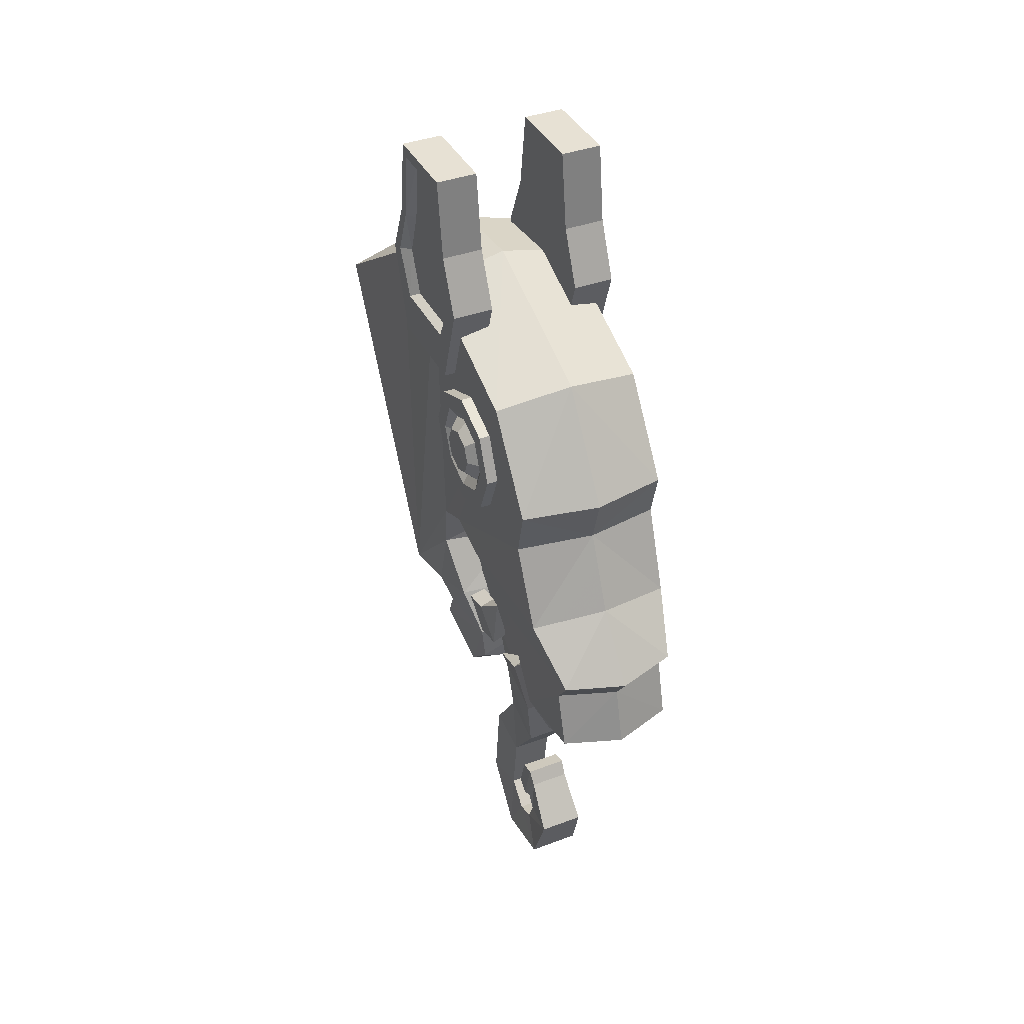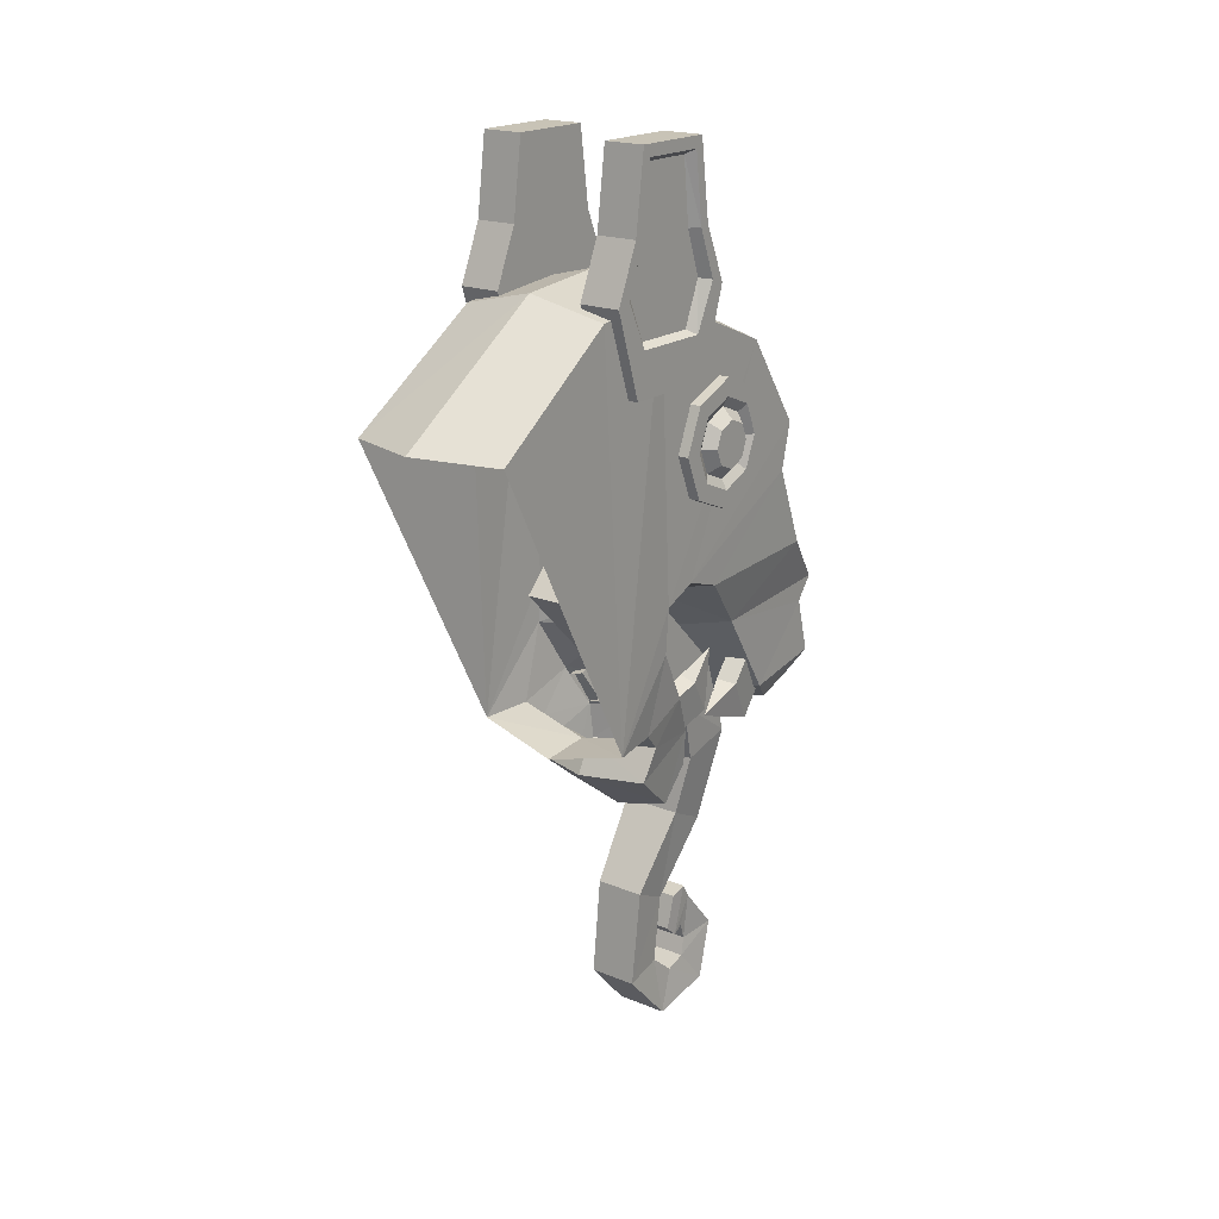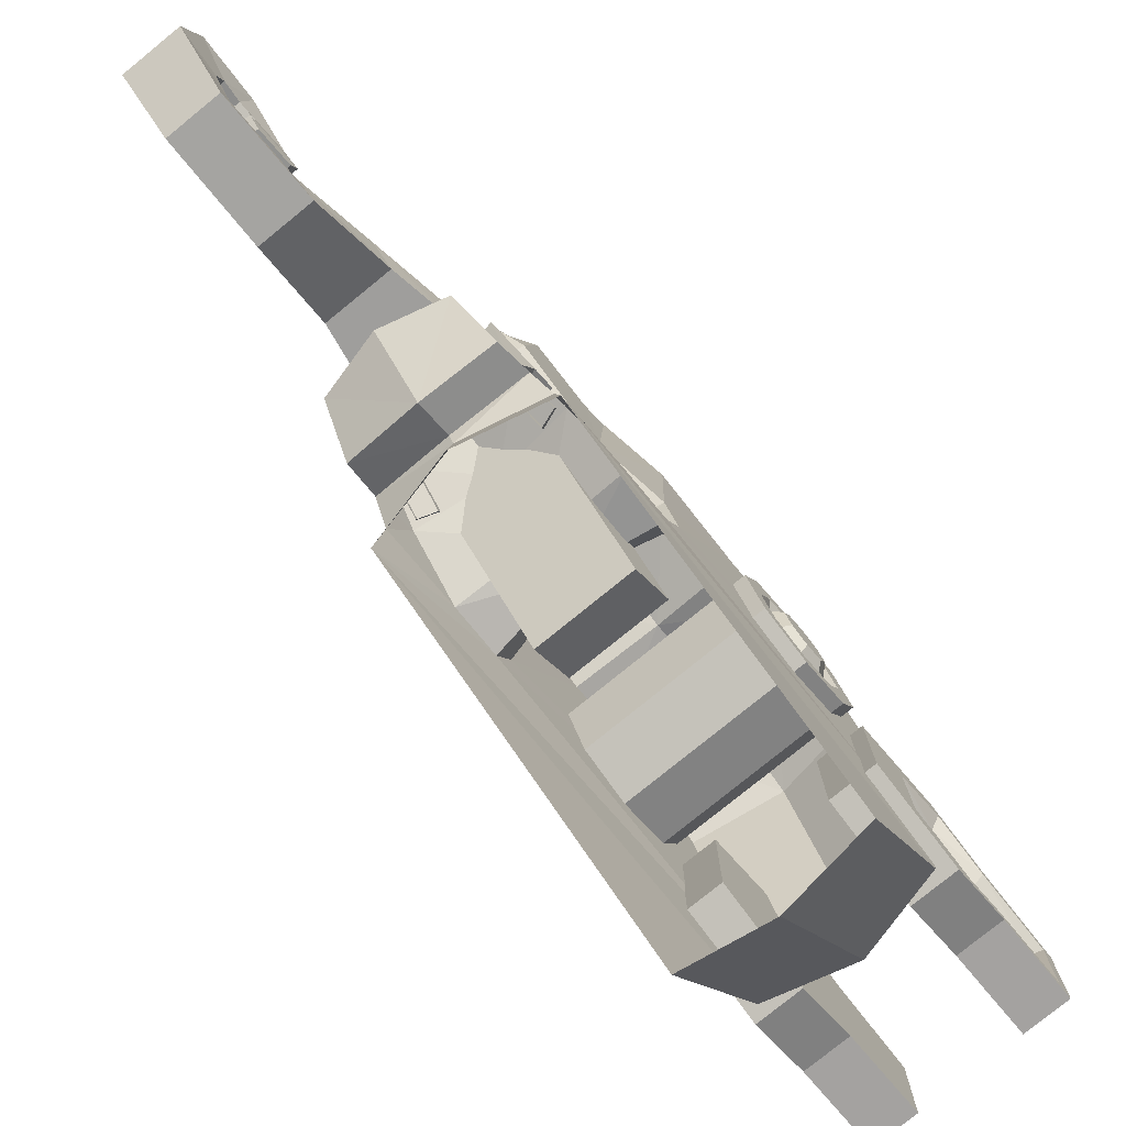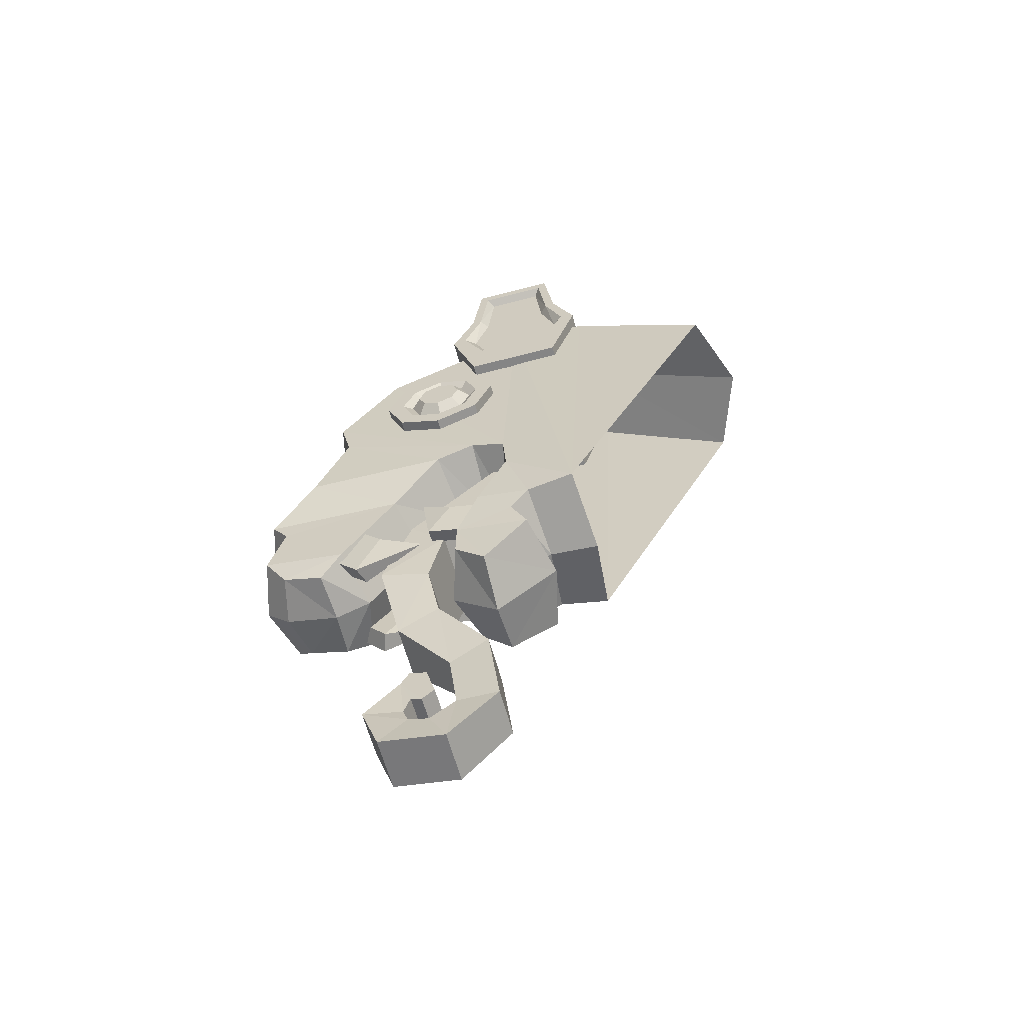
<metadata>
{"format":"obj","ext":"obj","renderer":"f3d","projection":"perspective","resolution":1024,"background":"white","views":[{"elev":39.4,"azim":-24.9,"up":"+Y"},{"elev":19.5,"azim":-142.8,"up":"+Y"},{"elev":-78.3,"azim":39.1,"up":"+Z"},{"elev":-61.8,"azim":105.0,"up":"+Y"}]}
</metadata>
<code>
v 13.87 371.7 693.7
v 12.85 363.7 699.1
v 12.81 379.6 708.7
v 10.32 372.8 693.6
v 9.297 364.9 699
v 14.03 373.7 701.5
v 13.01 365.8 706.9
v 9.458 366.9 706.8
v 10.48 374.9 701.4
v 12.66 375 725.4
v 11.44 365 731
v 11.59 363.2 708.9
v 8.427 375.7 724.1
v 7.215 365.7 729.7
v 12.94 367.8 719
v 11.72 357.8 724.6
v 7.495 358.5 723.3
v 8.707 368.5 717.8
v -13.87 371.7 693.7
v -12.85 363.7 699.1
v -12.81 379.6 708.7
v -10.32 372.8 693.6
v -9.297 364.9 699
v -14.03 373.7 701.5
v -13.01 365.8 706.9
v -9.458 366.9 706.8
v -10.48 374.9 701.4
v -12.66 375 725.4
v -11.44 365 731
v -11.59 363.2 708.9
v -8.427 375.7 724.1
v -7.215 365.7 729.7
v -12.94 367.8 719
v -11.72 357.8 724.6
v -7.495 358.5 723.3
v -8.707 368.5 717.8
v -9.786 395.9 674.9
v -9.786 366.7 703.9
v -9.786 404.3 683.4
v -9.786 375.1 712.4
v 9.786 404.3 683.4
v 9.786 375.1 712.4
v 9.786 395.9 674.9
v 9.786 366.7 703.9
v 8.982 352.9 707.5
v -8.982 352.9 707.5
v 9.539 356.3 718.9
v -9.539 356.3 718.9
v 6.763 339.9 705.2
v -6.763 339.9 705.2
v 6.135 335.2 714.7
v -6.135 335.2 714.7
v 5.589 324 693.6
v -5.589 324 693.6
v 4.597 319.5 702.6
v -4.597 319.5 702.6
v 5.435 302.8 691
v -5.435 302.8 691
v 4.511 304.4 700.7
v -4.511 304.4 700.7
v 5.844 290.9 702.1
v -5.844 290.9 702.1
v 4.736 299.7 706.4
v -4.736 299.7 706.4
v 5.895 293.6 716.9
v -5.895 293.6 716.9
v 4.679 301.1 711.1
v -4.679 301.1 711.1
v 5.163 306 721.3
v -5.163 306 721.3
v 4.282 305.1 712.4
v -4.282 305.1 712.4
v 4.572 315.5 713.5
v -4.572 315.5 713.5
v 4.53 308.9 710.9
v -4.53 308.9 710.9
v 4.72 318.8 711.6
v -4.72 318.8 711.6
v 4.72 307.7 708.3
v -4.72 307.7 708.3
v 4.658 317.7 707.7
v -4.658 317.7 707.7
v 4.658 310.2 705.6
v -4.658 310.2 705.6
v 20.46 430.7 708.2
v 20.46 432.2 704.5
v 20.46 430.7 700.8
v 20.46 427 699.2
v 20.46 423.3 700.8
v 20.46 421.7 704.5
v 20.46 423.3 708.2
v 20.46 427 709.7
v -20.46 430.7 708.2
v -20.46 432.2 704.5
v -20.46 430.7 700.8
v -20.46 427 699.2
v -20.46 423.3 700.8
v -20.46 421.7 704.5
v -20.46 423.3 708.2
v -20.46 427 709.7
v 20.46 427 704.5
v -20.46 427 704.5
v 18.08 432.4 709.9
v 18.08 434.7 704.5
v -18.08 434.7 704.5
v -18.08 432.4 709.9
v 18.08 432.4 699
v -18.08 432.4 699
v 18.08 427 696.8
v -18.08 427 696.8
v 18.08 421.5 699
v -18.08 421.5 699
v 18.08 419.3 704.5
v -18.08 419.3 704.5
v 18.08 421.5 709.9
v -18.08 421.5 709.9
v 18.08 427 712.2
v -18.08 427 712.2
v 19.37 434 711.5
v 19.37 436.9 704.5
v -19.37 436.9 704.5
v -19.37 434 711.5
v 19.37 434 697.4
v -19.37 434 697.4
v 19.37 427 694.5
v -19.37 427 694.5
v 19.37 419.9 697.4
v -19.37 419.9 697.4
v 19.37 417 704.5
v -19.37 417 704.5
v 19.37 419.9 711.5
v -19.37 419.9 711.5
v 19.37 427 714.4
v -19.37 427 714.4
v 19.37 436.9 714.4
v 19.37 441 704.5
v -19.37 441 704.5
v -19.37 436.9 714.4
v 19.37 436.9 694.6
v -19.37 436.9 694.6
v 19.37 427 690.5
v -19.37 427 690.5
v 19.37 417.1 694.6
v -19.37 417.1 694.6
v 19.37 413 704.5
v -19.37 413 704.5
v 19.37 417.1 714.4
v -19.37 417.1 714.4
v 19.37 427 718.5
v -19.37 427 718.5
v -19.41 441.9 673.3
v -19.41 441.9 695.3
v -19.41 490.7 674.8
v -19.41 490.7 693.8
v -10.23 490.7 674.8
v -10.23 490.7 693.8
v -10.23 441.9 673.3
v -10.23 441.9 695.3
v -10.23 460.9 667.2
v -19.41 460.9 667.2
v -19.41 460.9 701.5
v -10.23 460.9 701.5
v -19.41 473.3 696.1
v -19.41 473.3 672.5
v -10.23 473.3 672.5
v -10.23 473.3 696.1
v -19.41 462 670.5
v -19.41 462 698.2
v -19.41 472.9 693.9
v -19.41 472.9 674.8
v -19.41 451.7 675.4
v -19.41 451.7 693.2
v -19.41 488.2 692
v -19.41 488.2 676.7
v -17.49 462.5 673
v -17.49 462.5 695.7
v -17.49 472.7 692.2
v -17.49 472.7 676.5
v -17.49 452.8 677
v -17.49 452.8 691.6
v -17.49 487.1 690.6
v -17.49 487.1 678
v 19.41 441.9 673.3
v 19.41 441.9 695.3
v 19.41 490.7 674.8
v 19.41 490.7 693.8
v 10.23 490.7 674.8
v 10.23 490.7 693.8
v 10.23 441.9 673.3
v 10.23 441.9 695.3
v 10.23 460.9 667.2
v 19.41 460.9 667.2
v 19.41 460.9 701.5
v 10.23 460.9 701.5
v 19.41 473.3 696.1
v 19.41 473.3 672.5
v 10.23 473.3 672.5
v 10.23 473.3 696.1
v 19.41 462 670.5
v 19.41 462 698.2
v 19.41 472.9 693.9
v 19.41 472.9 674.8
v 19.41 451.7 675.4
v 19.41 451.7 693.2
v 19.41 488.2 692
v 19.41 488.2 676.7
v 17.49 462.5 673
v 17.49 462.5 695.7
v 17.49 472.7 692.2
v 17.49 472.7 676.5
v 17.49 452.8 677
v 17.49 452.8 691.6
v 17.49 487.1 690.6
v 17.49 487.1 678
v 18.02 368.1 670.5
v 18 437 634.6
v 16.92 458.2 665.9
v 16.92 459.9 684.3
v 16.34 368.5 681.6
v 16.92 446.1 718.1
v 16.88 385.2 686.9
v 16.92 395.3 687.7
v 16.89 398.6 695.6
v 16.92 425.7 731.9
v 15.15 364.2 686.1
v 15.38 372.9 694.2
v 16.74 395.6 704.6
v 16.51 397.2 737
v 16.88 415.2 729.4
v 13.44 383.5 716.1
v 13.25 385.7 747.7
v 14.63 357.2 682.4
v 13.03 363.1 699.8
v 12.62 348.2 693.1
v 12.38 355.2 700.1
v 13.11 364.5 728.4
v 13.11 367.8 747.4
v 10.71 359.8 733.8
v 10.71 362.9 743.2
v 13.16 380.5 743.9
v -18.02 368.1 670.5
v -18 437 634.6
v -16.92 458.2 665.9
v -16.92 459.9 684.3
v -16.34 368.5 681.6
v -16.92 446.1 718.1
v -16.88 385.2 686.9
v -16.92 395.3 687.7
v -16.89 398.6 695.6
v -16.92 425.7 731.9
v -15.15 364.2 686.1
v -15.38 372.9 694.2
v -16.74 395.6 704.6
v -16.51 397.2 737
v -16.88 415.2 729.4
v -13.44 383.5 716.1
v -13.25 385.7 747.7
v -14.63 357.2 682.4
v -13.03 363.1 699.8
v -12.62 348.2 693.1
v -12.38 355.2 700.1
v -13.11 364.5 728.4
v -13.11 367.8 747.4
v -10.71 359.8 733.8
v -10.71 362.9 743.2
v -13.16 380.5 743.9
v 0 363.6 668.9
v 0 364.7 680.1
v 3e-06 363.6 682.6
v 6e-06 356.5 679
v 3e-06 344.9 693.2
v 0 353.7 703.9
v 0 364.3 703.9
v 0 375.1 698
v 0 386.2 691
v -1e-06 393.1 690.7
v -1e-06 394.5 695.8
v 0 392 702.3
v 0 380.8 712.7
v 0 361.7 725.1
v 2e-06 358.3 733.1
v 2e-06 361.6 745.6
v -4e-06 366.9 751.2
v -4e-06 379.8 747.8
v 5e-06 385 751.6
v 5e-06 399.4 740.7
v 0 416.3 733.2
v 3e-06 426.4 735.9
v 3e-06 449.4 720.7
v -0 464.2 685
v -4e-06 462.2 664.5
v -8e-06 437.8 628.1
f 6 3 7
f 3 9 8
f 7 3 8
f 9 3 6
f 1 6 2
f 2 6 7
f 2 7 5
f 5 7 8
f 4 5 9
f 9 5 8
f 9 6 4
f 4 6 1
f 15 16 12
f 12 17 18
f 16 17 12
f 18 15 12
f 10 11 15
f 15 11 16
f 11 14 16
f 16 14 17
f 17 14 18
f 18 14 13
f 10 15 13
f 13 15 18
f 24 25 21
f 21 26 27
f 25 26 21
f 27 24 21
f 19 20 24
f 24 20 25
f 20 23 25
f 25 23 26
f 26 23 27
f 27 23 22
f 19 24 22
f 22 24 27
f 33 30 34
f 30 36 35
f 34 30 35
f 36 30 33
f 28 33 29
f 29 33 34
f 29 34 32
f 32 34 35
f 31 32 36
f 36 32 35
f 36 33 31
f 31 33 28
f 37 38 39
f 39 38 40
f 39 40 41
f 41 40 42
f 41 42 43
f 43 42 44
f 43 44 37
f 37 44 38
f 82 81 84
f 84 81 83
f 43 37 41
f 41 37 39
f 38 44 46
f 46 44 45
f 42 47 44
f 44 47 45
f 42 40 47
f 47 40 48
f 40 38 48
f 48 38 46
f 46 45 50
f 50 45 49
f 47 51 45
f 45 51 49
f 47 48 51
f 51 48 52
f 48 46 52
f 52 46 50
f 50 49 54
f 54 49 53
f 51 55 49
f 49 55 53
f 51 52 55
f 55 52 56
f 52 50 56
f 56 50 54
f 54 53 58
f 58 53 57
f 53 55 57
f 57 55 59
f 55 56 59
f 59 56 60
f 54 58 56
f 56 58 60
f 58 57 62
f 62 57 61
f 57 59 61
f 61 59 63
f 59 60 63
f 63 60 64
f 58 62 60
f 60 62 64
f 62 61 66
f 66 61 65
f 61 63 65
f 65 63 67
f 63 64 67
f 67 64 68
f 62 66 64
f 64 66 68
f 66 65 70
f 70 65 69
f 65 67 69
f 69 67 71
f 67 68 71
f 71 68 72
f 66 70 68
f 68 70 72
f 70 69 74
f 74 69 73
f 69 71 73
f 73 71 75
f 71 72 75
f 75 72 76
f 70 74 72
f 72 74 76
f 74 73 78
f 78 73 77
f 75 79 73
f 73 79 77
f 75 76 79
f 79 76 80
f 76 74 80
f 80 74 78
f 78 77 82
f 82 77 81
f 77 79 81
f 81 79 83
f 79 80 83
f 83 80 84
f 78 82 80
f 80 82 84
f 135 136 138
f 138 136 137
f 136 139 137
f 137 139 140
f 139 141 140
f 140 141 142
f 141 143 142
f 142 143 144
f 143 145 144
f 144 145 146
f 145 147 146
f 146 147 148
f 147 149 148
f 148 149 150
f 149 135 150
f 150 135 138
f 86 85 101
f 87 86 101
f 88 87 101
f 89 88 101
f 90 89 101
f 91 90 101
f 92 91 101
f 85 92 101
f 93 94 102
f 94 95 102
f 95 96 102
f 96 97 102
f 97 98 102
f 98 99 102
f 99 100 102
f 100 93 102
f 85 86 103
f 103 86 104
f 94 93 105
f 105 93 106
f 86 87 104
f 104 87 107
f 95 94 108
f 108 94 105
f 87 88 107
f 107 88 109
f 96 95 110
f 110 95 108
f 88 89 109
f 109 89 111
f 97 96 112
f 112 96 110
f 89 90 111
f 111 90 113
f 98 97 114
f 114 97 112
f 90 91 113
f 113 91 115
f 99 98 116
f 116 98 114
f 91 92 115
f 115 92 117
f 100 99 118
f 118 99 116
f 92 85 117
f 117 85 103
f 93 100 106
f 106 100 118
f 103 104 119
f 119 104 120
f 105 106 121
f 121 106 122
f 104 107 120
f 120 107 123
f 108 105 124
f 124 105 121
f 107 109 123
f 123 109 125
f 110 108 126
f 126 108 124
f 109 111 125
f 125 111 127
f 112 110 128
f 128 110 126
f 111 113 127
f 127 113 129
f 114 112 130
f 130 112 128
f 113 115 129
f 129 115 131
f 116 114 132
f 132 114 130
f 115 117 131
f 131 117 133
f 118 116 134
f 134 116 132
f 117 103 133
f 133 103 119
f 106 118 122
f 122 118 134
f 119 120 135
f 135 120 136
f 121 122 137
f 137 122 138
f 120 123 136
f 136 123 139
f 124 121 140
f 140 121 137
f 123 125 139
f 139 125 141
f 126 124 142
f 142 124 140
f 125 127 141
f 141 127 143
f 128 126 144
f 144 126 142
f 127 129 143
f 143 129 145
f 130 128 146
f 146 128 144
f 129 131 145
f 145 131 147
f 132 130 148
f 148 130 146
f 131 133 147
f 147 133 149
f 134 132 150
f 150 132 148
f 133 119 149
f 149 119 135
f 122 134 138
f 138 134 150
f 175 176 178
f 178 176 177
f 153 154 155
f 155 154 156
f 165 166 159
f 159 166 162
f 157 158 151
f 151 158 152
f 161 162 163
f 163 162 166
f 159 160 165
f 165 160 164
f 157 151 159
f 159 151 160
f 179 180 175
f 175 180 176
f 152 158 161
f 161 158 162
f 159 162 157
f 157 162 158
f 178 177 182
f 182 177 181
f 165 164 155
f 155 164 153
f 155 156 165
f 165 156 166
f 163 166 154
f 154 166 156
f 161 163 168
f 168 163 169
f 160 167 164
f 164 167 170
f 151 152 171
f 171 152 172
f 152 161 172
f 172 161 168
f 151 171 160
f 160 171 167
f 154 173 163
f 163 173 169
f 154 153 173
f 173 153 174
f 153 164 174
f 174 164 170
f 168 169 176
f 176 169 177
f 167 175 170
f 170 175 178
f 171 172 179
f 179 172 180
f 168 176 172
f 172 176 180
f 167 171 175
f 175 171 179
f 173 181 169
f 169 181 177
f 173 174 181
f 181 174 182
f 174 170 182
f 182 170 178
f 207 210 208
f 208 210 209
f 185 187 186
f 186 187 188
f 197 191 198
f 198 191 194
f 189 183 190
f 190 183 184
f 193 195 194
f 194 195 198
f 191 197 192
f 192 197 196
f 189 191 183
f 183 191 192
f 211 207 212
f 212 207 208
f 184 193 190
f 190 193 194
f 191 189 194
f 194 189 190
f 210 214 209
f 209 214 213
f 197 187 196
f 196 187 185
f 187 197 188
f 188 197 198
f 195 186 198
f 198 186 188
f 193 200 195
f 195 200 201
f 202 199 196
f 196 199 192
f 183 203 184
f 184 203 204
f 184 204 193
f 193 204 200
f 199 203 192
f 192 203 183
f 201 205 195
f 195 205 186
f 186 205 185
f 185 205 206
f 185 206 196
f 196 206 202
f 200 208 201
f 201 208 209
f 210 207 202
f 202 207 199
f 203 211 204
f 204 211 212
f 212 208 204
f 204 208 200
f 199 207 203
f 203 207 211
f 209 213 201
f 201 213 205
f 205 213 206
f 206 213 214
f 206 214 202
f 202 214 210
f 215 216 217
f 217 218 215
f 222 221 215
f 215 221 219
f 224 223 220
f 220 223 222
f 221 226 219
f 219 226 225
f 228 227 229
f 229 227 223
f 224 229 223
f 231 230 228
f 228 230 227
f 226 233 225
f 225 233 232
f 235 234 233
f 233 234 232
f 237 236 240
f 240 236 230
f 237 239 236
f 236 239 238
f 231 240 230
f 292 242 291
f 291 242 243
f 291 243 290
f 290 243 244
f 289 290 246
f 246 290 244
f 288 289 250
f 250 289 246
f 288 250 287
f 287 250 255
f 286 287 254
f 254 287 255
f 285 286 257
f 257 286 254
f 285 257 284
f 284 257 266
f 283 284 263
f 263 284 266
f 282 283 265
f 265 283 263
f 282 265 281
f 281 265 264
f 281 264 280
f 280 264 262
f 280 262 279
f 279 262 256
f 279 256 278
f 278 256 253
f 278 253 277
f 277 253 249
f 277 249 276
f 276 249 248
f 275 276 247
f 247 276 248
f 274 275 252
f 252 275 247
f 273 274 259
f 259 274 252
f 272 273 261
f 261 273 259
f 272 261 271
f 271 261 260
f 271 260 270
f 270 260 258
f 270 258 269
f 269 258 251
f 269 251 268
f 268 251 245
f 267 268 241
f 241 268 245
f 241 243 242
f 243 241 244
f 241 248 244
f 244 248 246
f 248 249 246
f 246 249 250
f 247 245 252
f 252 245 251
f 249 253 255
f 255 253 254
f 250 249 255
f 253 256 254
f 254 256 257
f 252 251 259
f 259 251 258
f 258 260 259
f 259 260 261
f 256 262 266
f 266 262 263
f 263 262 265
f 265 262 264
f 257 256 266
f 248 241 247
f 247 241 245
f 220 222 218
f 218 222 215
f 219 268 215
f 215 268 267
f 219 225 268
f 268 225 269
f 225 232 269
f 269 232 270
f 232 234 270
f 270 234 271
f 234 235 271
f 271 235 272
f 233 273 235
f 235 273 272
f 226 274 233
f 233 274 273
f 221 275 226
f 226 275 274
f 222 276 221
f 221 276 275
f 222 223 276
f 276 223 277
f 223 227 277
f 277 227 278
f 227 230 278
f 278 230 279
f 230 236 279
f 279 236 280
f 236 238 280
f 280 238 281
f 238 239 281
f 281 239 282
f 237 283 239
f 239 283 282
f 240 284 237
f 237 284 283
f 240 231 284
f 284 231 285
f 228 286 231
f 231 286 285
f 229 287 228
f 228 287 286
f 229 224 287
f 287 224 288
f 220 289 224
f 224 289 288
f 218 290 220
f 220 290 289
f 218 217 290
f 290 217 291
f 217 216 291
f 291 216 292

</code>
